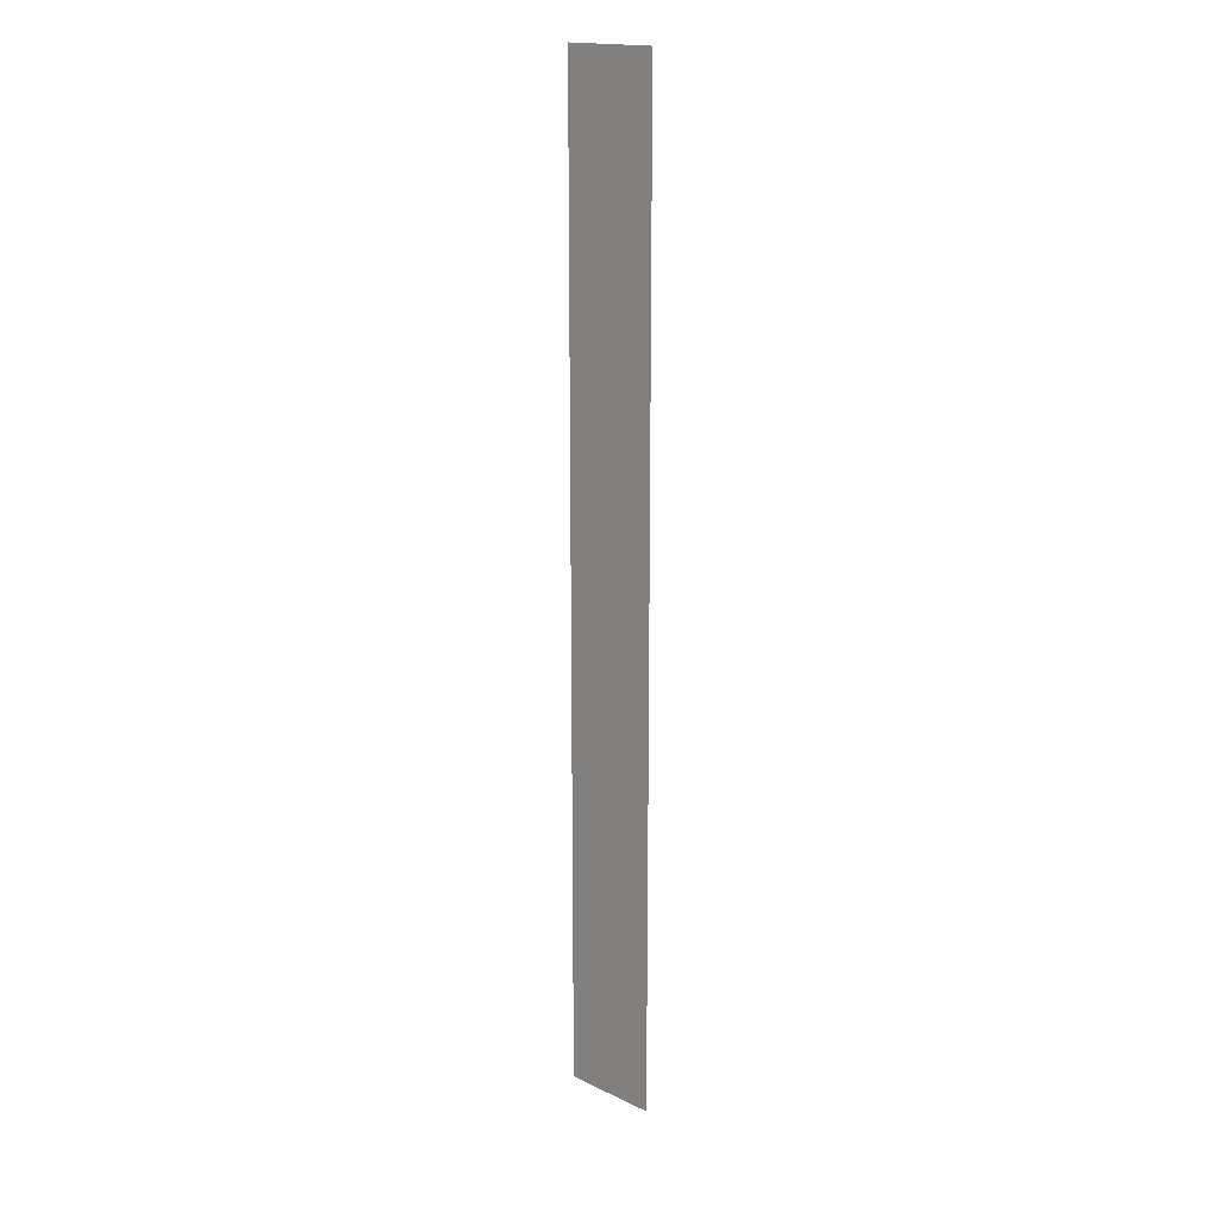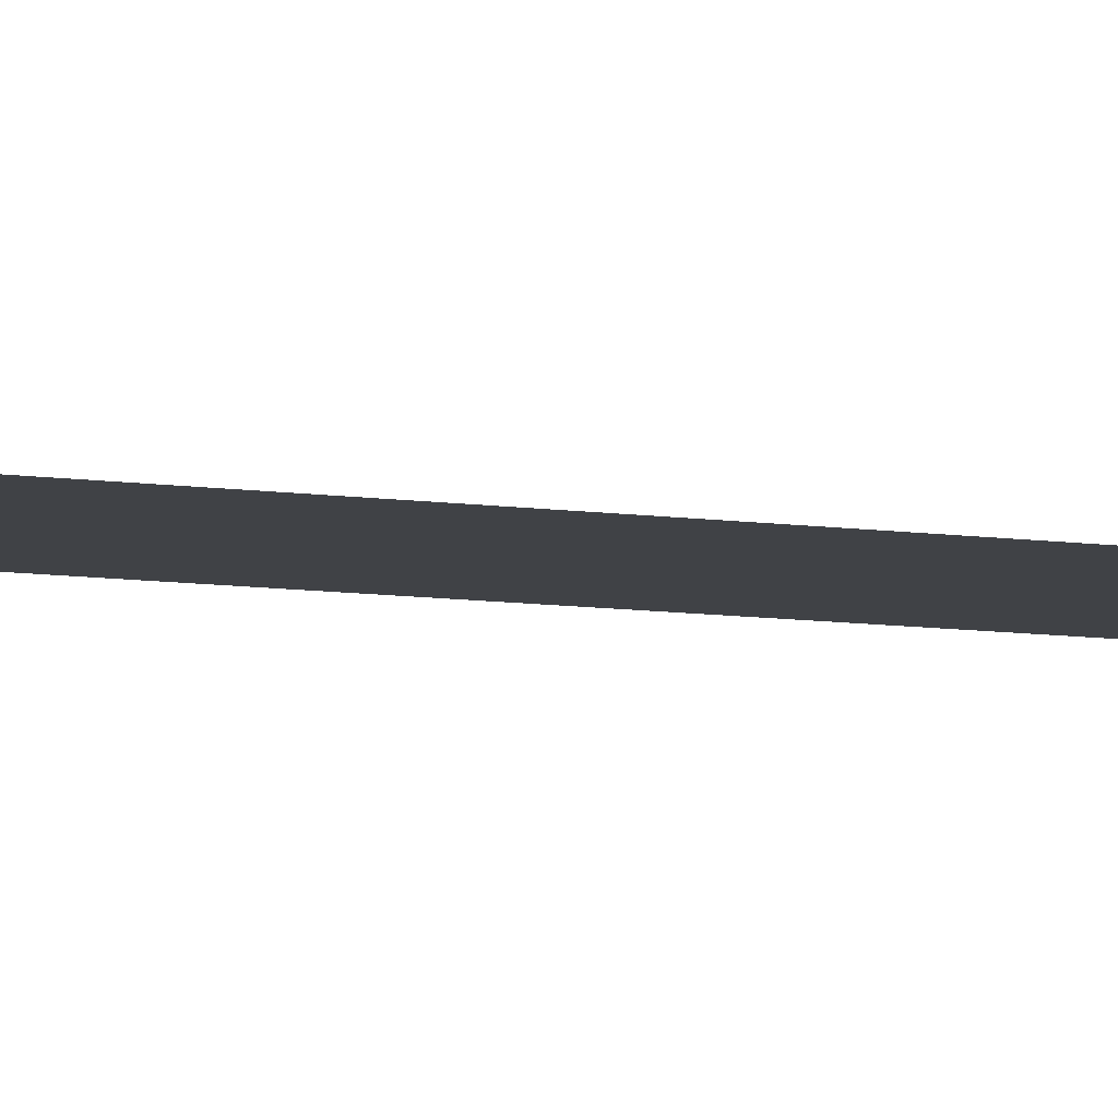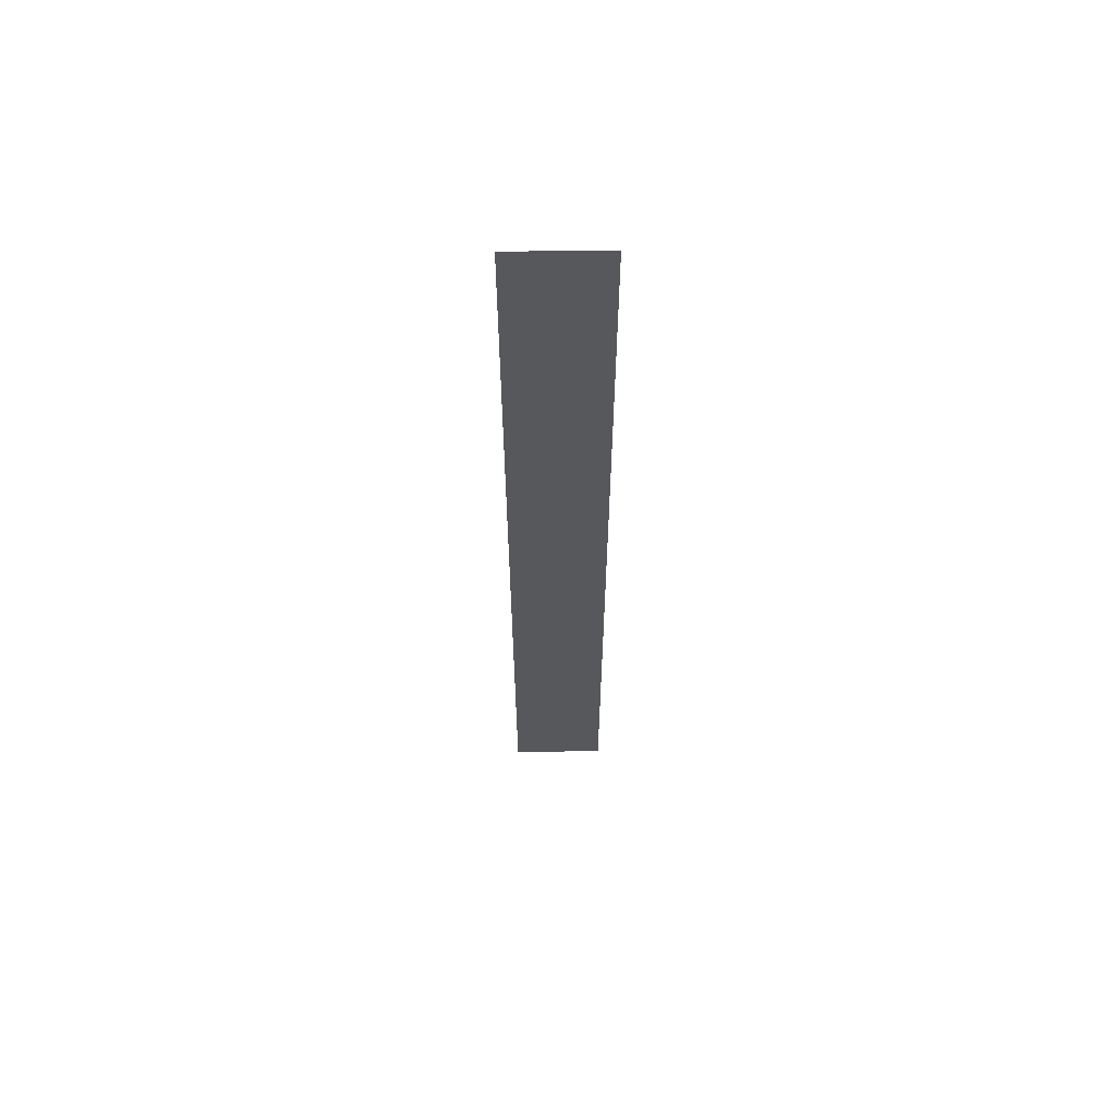
<metadata>
{"format":"obj","ext":"obj","renderer":"f3d","projection":"perspective","resolution":1024,"background":"white","views":[{"elev":17.5,"azim":42.9,"up":"+Z"},{"elev":-6.2,"azim":60.2,"up":"+Y"},{"elev":61.7,"azim":-0.6,"up":"+Z"}]}
</metadata>
<code>
o Text
v 9.572 0 8.84
v 10.32 0 8.84
v 10.32 0 1.163
v 9.572 0 1.163
f 2 4 1
f 2 3 4

</code>
